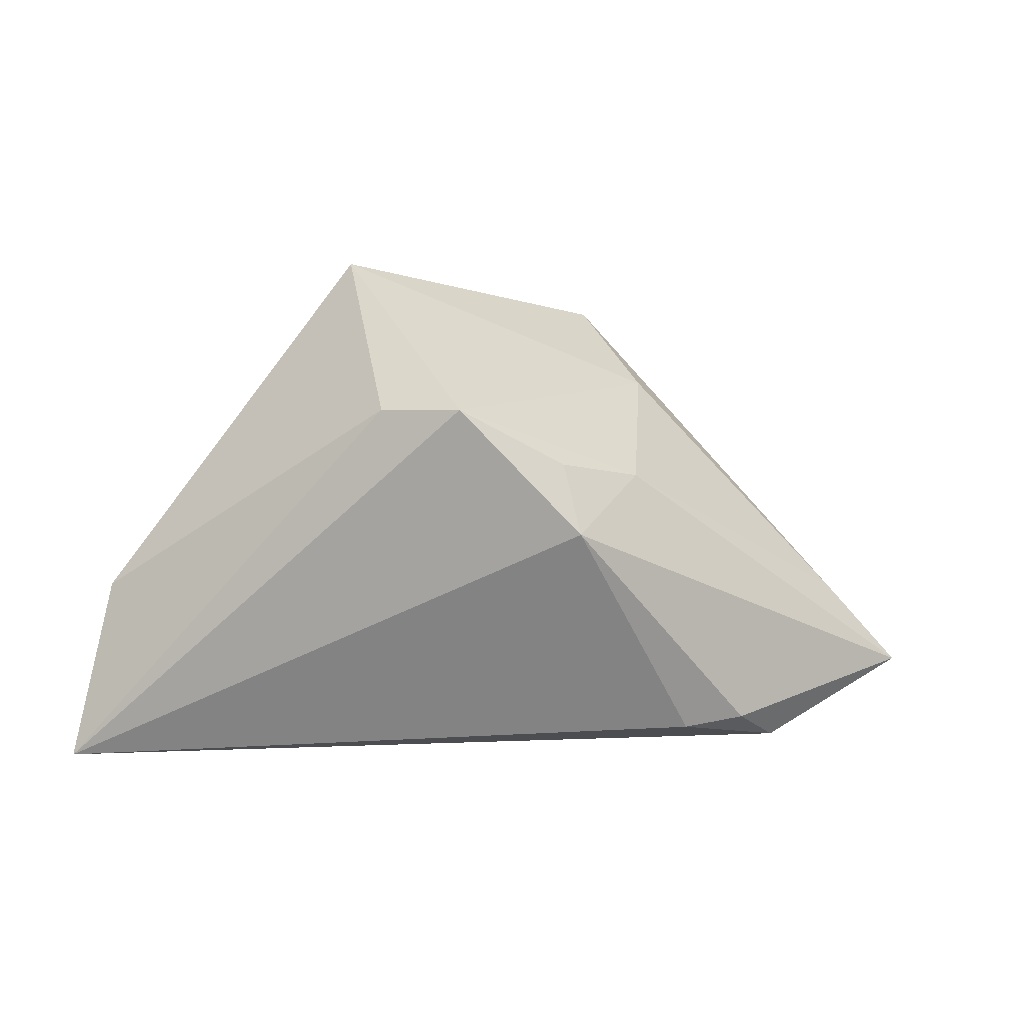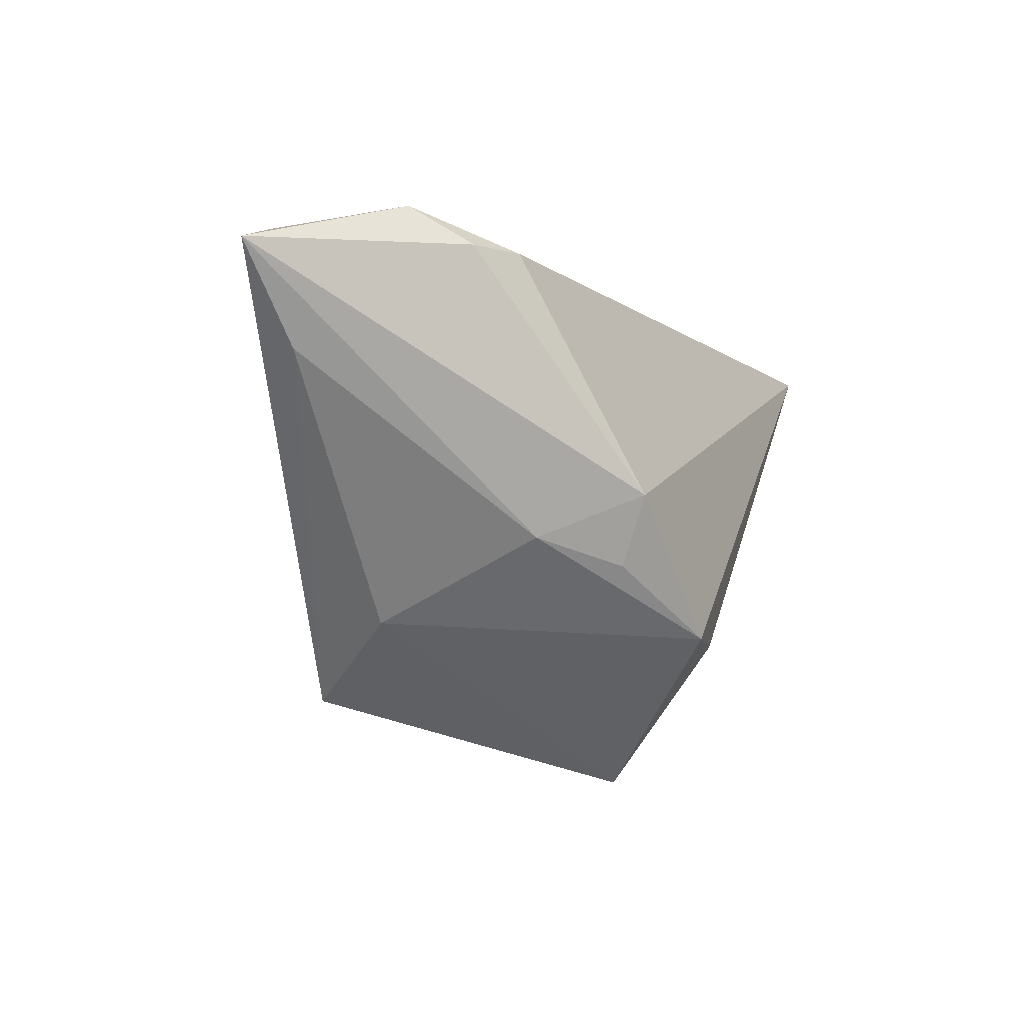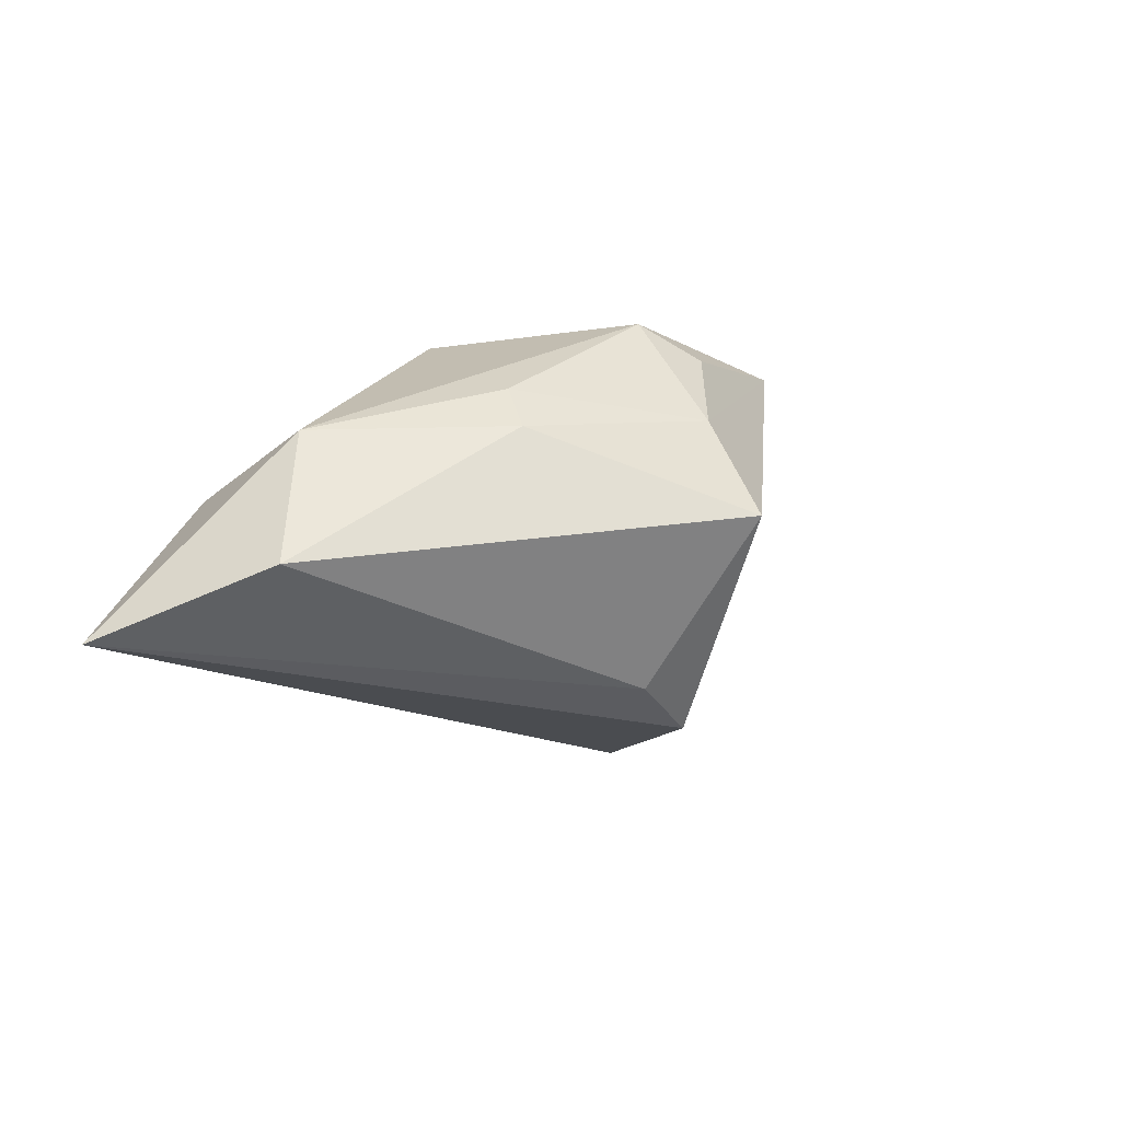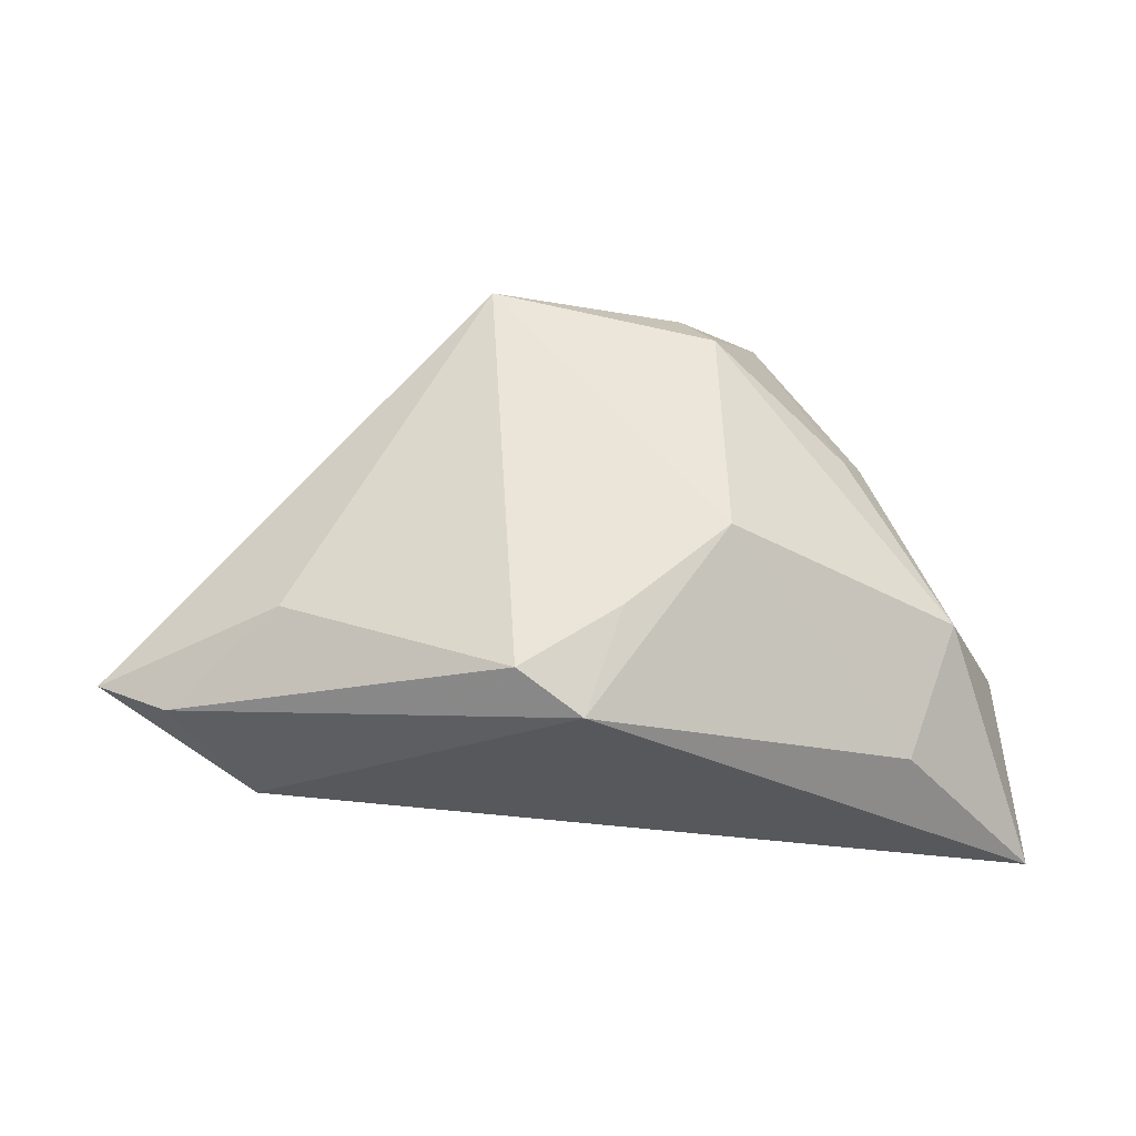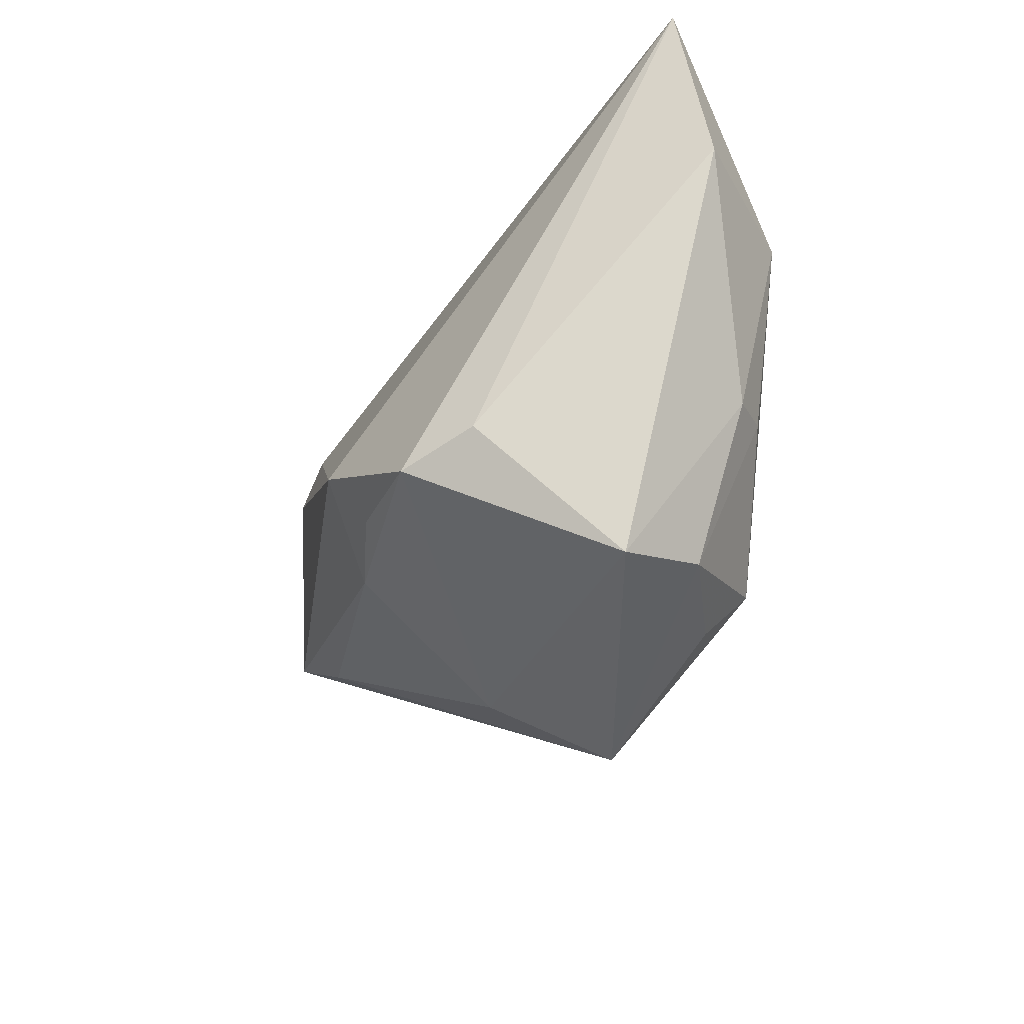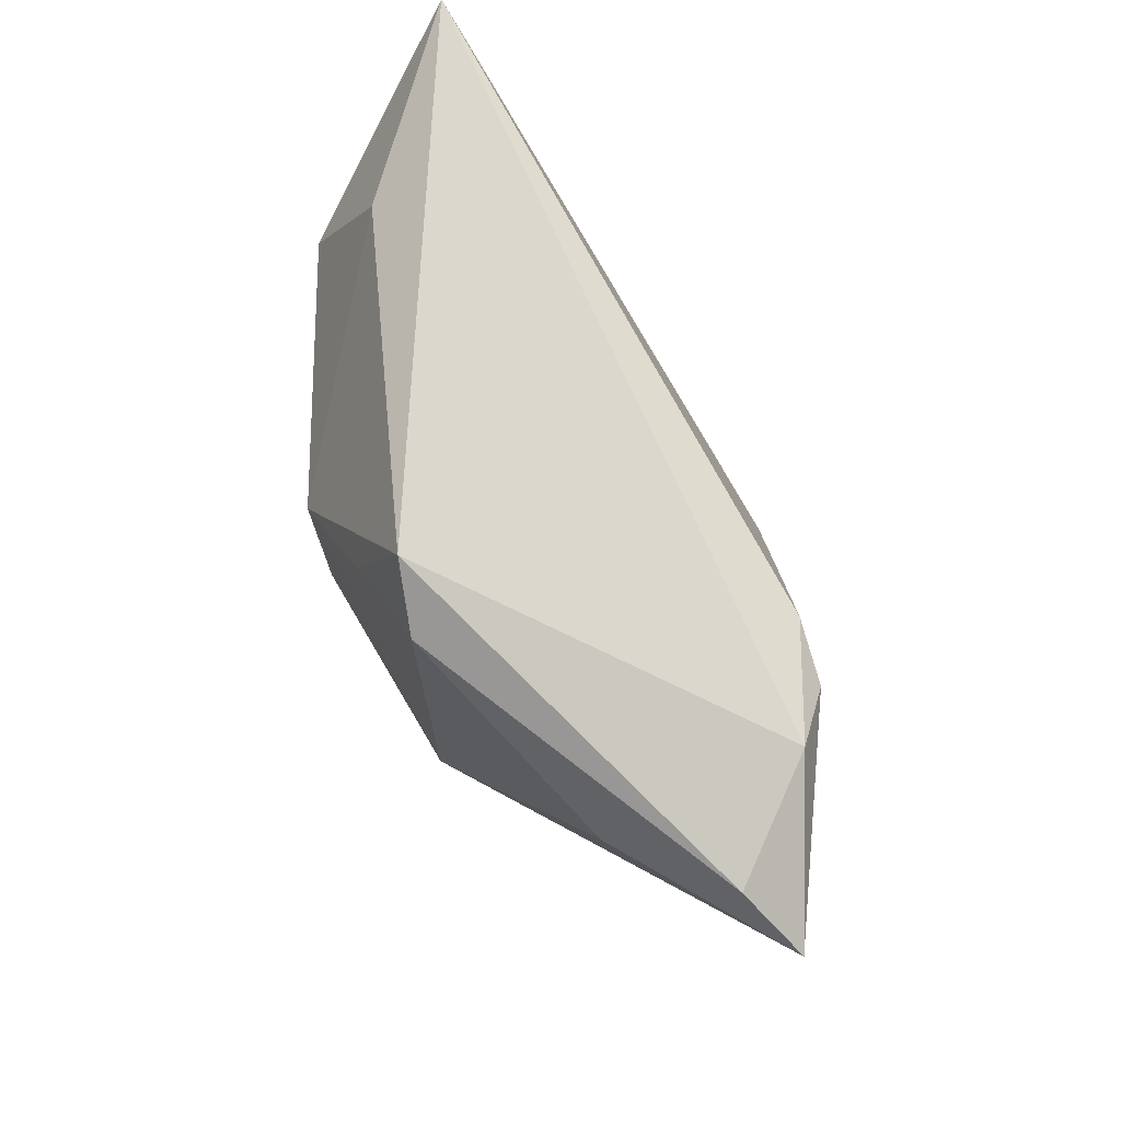
<metadata>
{"format":"obj","ext":"obj","renderer":"f3d","projection":"perspective","resolution":1024,"background":"white","views":[{"elev":-75.9,"azim":-4.3,"up":"+Z"},{"elev":-17.0,"azim":119.3,"up":"+Y"},{"elev":-12.7,"azim":-69.2,"up":"+Z"},{"elev":56.0,"azim":178.9,"up":"+Z"},{"elev":-51.6,"azim":-128.7,"up":"+Y"},{"elev":73.4,"azim":58.5,"up":"+Y"}]}
</metadata>
<code>
v 0.06559 0.0137 0.003369
v -0.009643 -0.03086 0.02007
v -0.051 0.006076 -0.01202
v 0.0118 -0.01824 -0.02101
v -0.01359 -0.02383 0.02461
v 0.04152 0.01002 0.01573
v 0.004409 0.02927 0.02025
v -0.05428 0.02927 -0.02024
v 0.05621 0.01903 0.006215
v -0.000601 0.01591 0.02398
v -0.01996 -0.04118 -0.003408
v 0.02236 -0.01586 -0.01368
v -0.01399 0.004946 0.02461
v 0.03266 0.0198 -0.0169
v -0.04336 0.008175 0.005848
v -0.0134 -0.02422 -0.02221
v -0.002822 -0.02567 -0.02566
v -0.03344 -0.01603 0.00655
v 0.02343 -0.02483 0.00962
v -0.03061 -0.01302 0.01228
v -0.02042 -0.03491 0.008797
v 0.01471 -0.009801 -0.02589
v 0.0463 0.02303 -0.008267
v 0.05441 0.002891 0.003173
v -0.03685 0.02444 0.000178
v 0.04074 0.01839 -0.01474
v 0.015 -0.03244 0.02461
v 0.01242 0.02413 0.02352
f 27 11 19
f 19 11 17
f 17 8 22
f 22 8 14
f 23 8 7
f 14 8 23
f 16 11 3
f 17 11 16
f 3 8 16
f 16 8 17
f 12 19 17
f 12 22 1
f 3 11 18
f 27 5 2
f 6 27 1
f 6 28 27
f 7 28 9
f 1 23 9
f 9 23 7
f 9 6 1
f 28 6 9
f 10 28 7
f 7 8 25
f 1 22 26
f 26 22 14
f 26 23 1
f 14 23 26
f 24 12 1
f 19 12 24
f 1 27 24
f 27 19 24
f 17 22 4
f 4 12 17
f 22 12 4
f 21 2 5
f 21 18 11
f 21 11 27
f 27 2 21
f 7 25 13
f 13 10 7
f 13 5 27
f 27 28 13
f 28 10 13
f 15 13 25
f 5 13 15
f 15 25 8
f 15 8 3
f 3 18 15
f 5 15 20
f 20 15 18
f 20 21 5
f 18 21 20

</code>
